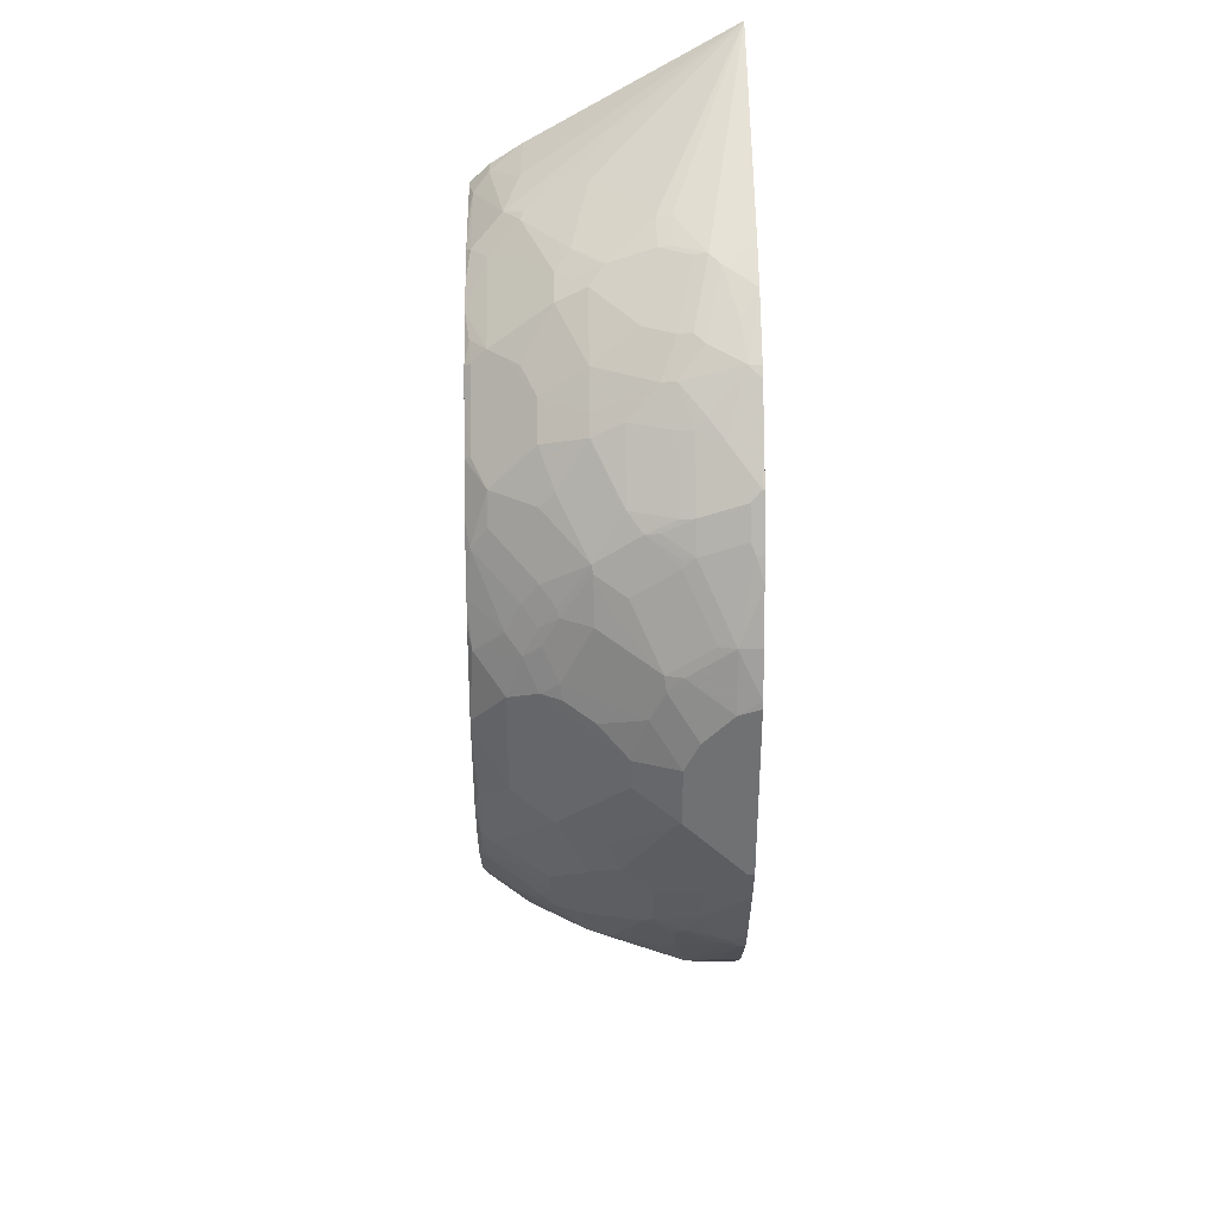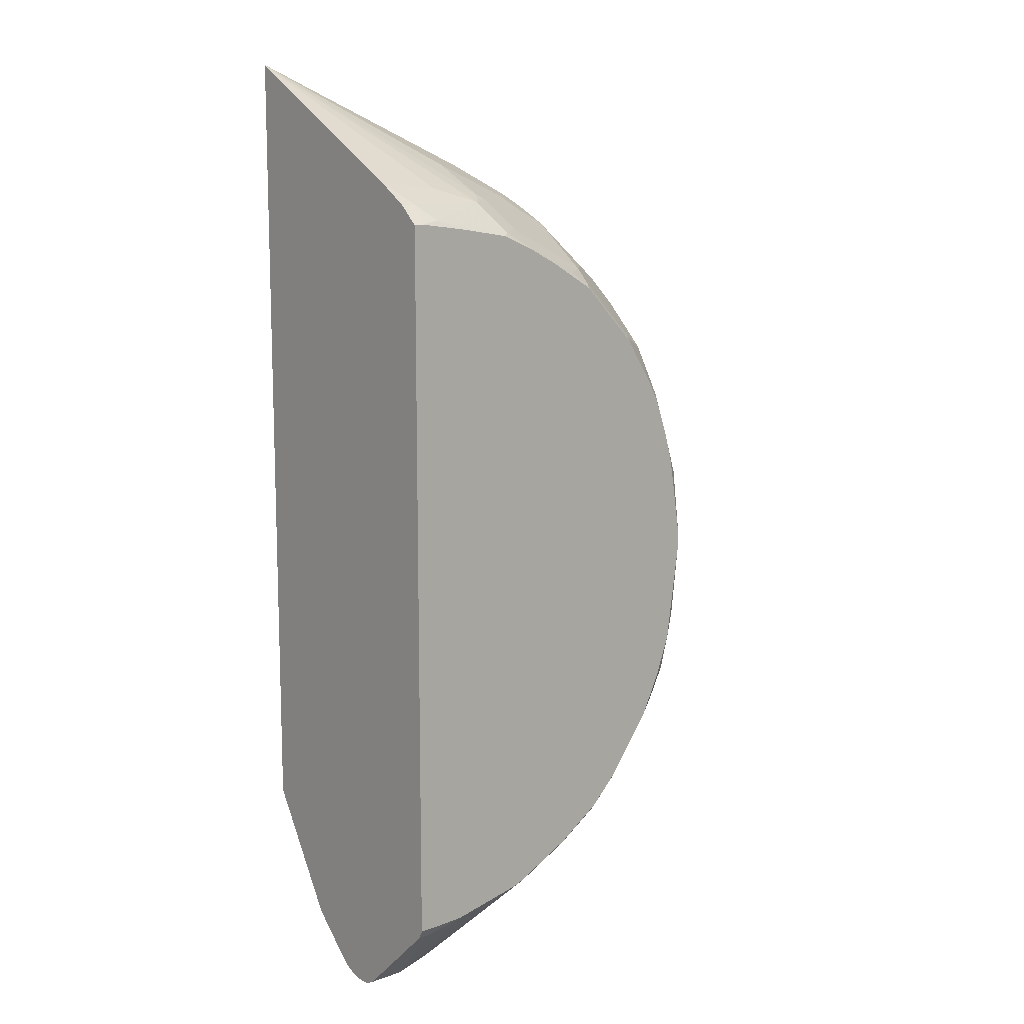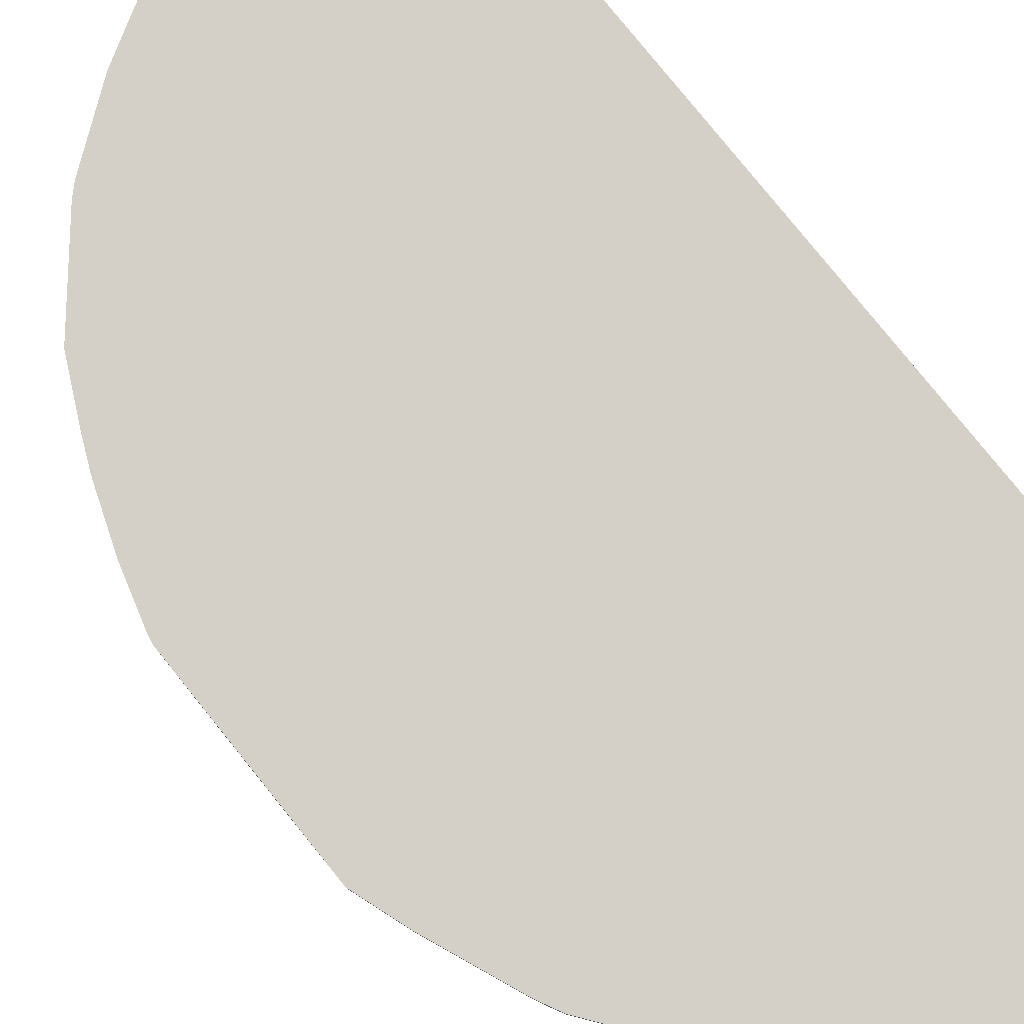
<metadata>
{"format":"obj","ext":"obj","renderer":"f3d","projection":"perspective","resolution":1024,"background":"white","views":[{"elev":34.8,"azim":89.0,"up":"+Z"},{"elev":11.5,"azim":-40.4,"up":"+Z"},{"elev":79.9,"azim":141.1,"up":"+Y"}]}
</metadata>
<code>
v 0.4663 0.006956 0.03604
v 0.4646 0.006956 0.04371
v 0.4663 -0.01459 0.02912
v 0.4663 0.006956 -0.1457
v 0.4517 0.006956 0.0874
v 0.4517 -0.01459 0.0874
v 0.4517 -0.0583 0.05821
v 0.4517 -0.07287 0.04371
v 0.4663 -0.04374 -6.436e-05
v 0.4663 -2.125e-05 -0.1457
v 0.4517 0.006956 -0.1894
v 0.4355 0.006956 0.1311
v 0.4481 -0.03098 0.0874
v 0.4326 0.006956 0.1385
v 0.4226 -2.125e-05 0.1603
v 0.4226 -0.04374 0.1457
v 0.4481 -0.0747 0.05821
v 0.419 -0.133 0.0874
v 0.4481 -0.08926 0.02912
v 0.4517 -0.08746 0.01453
v 0.4663 -0.0583 -0.02906
v 0.4481 -0.0656 -0.153
v 0.4481 -0.03644 -0.1821
v 0.4371 -0.02915 -0.2186
v 0.4481 -0.007291 -0.1967
v 0.4517 -2.125e-05 -0.1894
v 0.4663 -0.0583 -0.08743
v 0.4226 0.006956 -0.2623
v 0.419 -0.06013 0.1457
v 0.4226 0.006956 0.1603
v 0.4129 0.004834 0.1797
v 0.4177 -0.004876 0.17
v 0.4177 -0.04859 0.1554
v 0.419 -0.1184 0.102
v 0.419 -0.1039 0.1165
v 0.4044 -0.1621 0.0874
v 0.419 -0.1621 0.02912
v 0.4044 -0.133 0.1311
v 0.4226 -0.1603 0.01453
v 0.4371 -0.1311 -6.436e-05
v 0.4517 -0.102 -0.02906
v 0.4481 -0.08016 -0.1384
v 0.4335 -0.1093 -0.1675
v 0.4335 -0.08016 -0.1967
v 0.419 -0.08016 -0.2404
v 0.4335 -0.03644 -0.2258
v 0.419 -0.007291 -0.2696
v 0.4226 -2.125e-05 -0.2623
v 0.4517 -0.102 -0.05825
v 0.4481 -0.1093 -0.06554
v 0.419 -0.1676 -0.1238
v 0.4626 -0.0656 -0.09464
v 0.4129 0.006956 -0.2817
v 0.4153 -0.06194 0.153
v 0.4007 -0.09109 0.1676
v 0.4129 0.006956 0.1797
v 0.4045 0.006956 0.1964
v 0.4032 -0.004876 0.1991
v 0.4032 -0.07772 0.17
v 0.4032 -0.04859 0.1845
v 0.4007 -0.1348 0.1384
v 0.4007 -0.1639 0.09469
v 0.3983 -0.1797 0.0728
v 0.3983 -0.1943 0.04371
v 0.4044 -0.1767 0.05821
v 0.4129 -0.1797 0.01453
v 0.4335 -0.1239 -0.1384
v 0.419 -0.153 -0.153
v 0.419 -0.1384 -0.1821
v 0.419 -0.1093 -0.2113
v 0.4135 -0.08746 -0.2477
v 0.419 -0.05101 -0.255
v 0.4135 -0.01459 -0.2769
v 0.4129 -2.125e-05 -0.2817
v 0.4129 -0.1797 -0.1165
v 0.4044 -0.1967 -0.1092
v 0.3989 -0.204 -0.1165
v 0.4135 -0.1749 -0.1311
v 0.3692 0.006956 -0.34
v 0.4007 -0.06194 0.1822
v 0.3861 -0.1057 0.1822
v 0.3983 0.006956 0.2088
v 0.3983 0.004834 0.2088
v 0.3692 -0.0243 0.238
v 0.3594 -0.04859 0.2429
v 0.3861 -0.1785 0.1093
v 0.3716 -0.1348 0.1822
v 0.357 -0.1639 0.1822
v 0.357 -0.1785 0.1676
v 0.3837 -0.1943 0.0874
v 0.3837 -0.2089 0.05821
v 0.3692 -0.238 0.02912
v 0.3983 -0.2089 -6.436e-05
v 0.4032 -0.1991 -6.436e-05
v 0.4135 -0.1457 -0.1894
v 0.4135 -0.1166 -0.2186
v 0.4135 -0.0583 -0.2623
v 0.3698 -0.1457 -0.2769
v 0.3552 -0.1166 -0.3205
v 0.3843 -0.08746 -0.2914
v 0.3989 -0.07287 -0.2769
v 0.3843 -0.0583 -0.3059
v 0.3546 -0.04374 -0.3546
v 0.3692 -0.01459 -0.34
v 0.4032 -0.1991 -0.1019
v 0.3983 -0.2089 -0.1019
v 0.3698 -0.2331 -0.1457
v 0.3546 -0.238 -0.1894
v 0.3606 -0.2259 -0.1967
v 0.3546 0.006956 -0.3546
v 0.357 -0.06194 0.2404
v 0.3424 -0.1057 0.2404
v 0.3424 -0.1348 0.2258
v 0.3391 0.006956 0.2782
v 0.3303 -0.004876 0.2865
v 0.3546 -0.03888 0.2525
v 0.3449 -0.09231 0.2429
v 0.3303 -0.06316 0.272
v 0.3279 -0.2222 0.1676
v 0.3424 -0.2222 0.1384
v 0.34 -0.238 0.1165
v 0.3279 -0.1785 0.2112
v 0.3279 -0.2077 0.1822
v 0.3514 -0.2423 0.0728
v 0.3539 -0.2423 0.06495
v 0.3577 -0.2423 0.05241
v 0.3599 -0.2423 0.04371
v 0.366 -0.2423 0.009103
v 0.3743 -0.2423 -0.04365
v 0.3989 -0.1603 -0.204
v 0.3989 -0.1457 -0.2186
v 0.3534 -0.1676 -0.2842
v 0.3843 -0.1749 -0.2186
v 0.3698 -0.1749 -0.2477
v 0.3698 -0.07287 -0.3205
v 0.3388 -0.1384 -0.3278
v 0.3461 -0.1239 -0.3278
v 0.34 -0.04374 -0.3691
v 0.3108 -0.01459 -0.3983
v 0.3692 -0.238 -0.1311
v 0.3743 -0.2423 -0.04543
v 0.3739 -0.2423 -0.05282
v 0.3433 -0.2423 -0.1985
v 0.3406 -0.2423 -0.204
v 0.34 -0.238 -0.2186
v 0.3593 -0.2423 -0.1548
v 0.3534 -0.2259 -0.2113
v 0.3552 -0.2186 -0.2186
v 0.3108 0.006956 -0.3983
v 0.3279 -0.1348 0.2404
v 0.3279 -0.07653 0.2695
v 0.3303 0.006956 0.2865
v 0.3108 -0.03888 0.2963
v 0.2737 0.006956 0.3282
v 0.2963 -0.009731 0.3109
v 0.2987 -0.06194 0.2987
v 0.2987 -0.2368 0.1822
v 0.295 -0.2423 0.1785
v 0.3242 -0.2423 0.1347
v 0.3379 -0.2423 0.1101
v 0.3432 -0.2423 0.0961
v 0.2987 -0.1785 0.2404
v 0.255 -0.2222 0.2404
v 0.3534 -0.1821 -0.2696
v 0.3206 -0.204 -0.2914
v 0.3096 -0.2113 -0.2987
v 0.2659 -0.1967 -0.357
v 0.2659 -0.153 -0.3861
v 0.2817 -0.1311 -0.3837
v 0.2817 -0.0583 -0.4129
v 0.2089 -0.02915 -0.4857
v 0.2295 -0.007291 -0.4736
v 0.2283 -2.125e-05 -0.476
v 0.3379 -0.2423 -0.2094
v 0.3233 -0.2423 -0.2386
v 0.3242 -0.2404 -0.2404
v 0.3388 -0.2259 -0.2404
v 0.2283 0.006956 -0.476
v 0.2987 -0.1348 0.2695
v 0.2526 -0.0243 0.34
v 0.3011 -0.04859 0.3011
v 0.2697 0.006956 0.3305
v 0.255 -0.1057 0.3133
v 0.2841 -0.09109 0.2987
v 0.2429 -0.034 0.3448
v 0.2404 -0.04737 0.3424
v 0.2259 -0.07653 0.3424
v 0.2404 -0.2368 0.2404
v 0.2368 -0.2423 0.2368
v 0.2404 -0.1639 0.2987
v 0.2696 -0.1931 0.2549
v 0.255 -0.2077 0.2549
v 0.2805 -0.2404 -0.2987
v 0.2805 -0.2113 -0.3278
v 0.2514 -0.2404 -0.3278
v 0.2514 -0.2259 -0.3424
v 0.2077 -0.2404 -0.357
v 0.2368 -0.1821 -0.3861
v 0.1785 -0.08016 -0.4882
v 0.1943 -0.0583 -0.4857
v 0.1913 -0.04374 -0.4918
v 0.1895 -0.02915 -0.4955
v 0.2796 -0.2423 -0.2969
v 0.2186 0.006956 -0.4809
v 0.2404 -0.1348 0.3133
v 0.2332 0.006956 0.3513
v 0.217 0.006956 0.3603
v 0.0146 0.006956 0.4598
v 0.1992 -0.06316 0.3594
v 0.2283 -0.06316 0.3448
v 0.1967 -0.07653 0.357
v 0.2259 -0.1202 0.3278
v 0.2404 -0.2222 0.2549
v 0.2186 -0.238 0.2525
v 0.1895 -0.2423 0.264
v 0.2259 -0.1493 0.3133
v 0.2113 -0.1639 0.3133
v 0.2259 -0.1931 0.2841
v 0.265 -0.2423 -0.3115
v 0.2504 -0.2423 -0.326
v 0.2068 -0.2423 -0.3552
v 0.1485 -0.2423 -0.3843
v 0.1494 -0.2404 -0.3861
v 0.164 -0.1967 -0.4153
v 0.1348 -0.1239 -0.4882
v 0.133 -0.1166 -0.4918
v 0.1621 -0.08746 -0.4918
v 0.1767 -0.07287 -0.4918
v 0.1749 -0.0583 -0.4955
v 0.1895 -0.01459 -0.4955
v 0.211 0.006956 -0.4837
v 0.1967 -0.007291 -0.4918
v 0.01327 0.006956 0.4602
v 0.1312 -0.133 0.3606
v 0.1603 -0.1039 0.3606
v 0.1749 -0.08926 0.3606
v 0.1895 -0.0747 0.3606
v 0.1895 -0.1475 0.3314
v 0.1967 -0.1493 0.3278
v 0.153 -0.1202 0.357
v 0.2113 -0.2222 0.2695
v 0.153 -0.2222 0.2987
v 0.1603 -0.2423 0.2785
v 0.1676 -0.1931 0.3133
v 0.1385 -0.1931 0.3278
v 0.1367 -0.2423 -0.3886
v 0.09229 -0.1409 -0.4906
v 0.1057 -0.1384 -0.4882
v 0.1215 -0.1263 -0.4906
v 0.1166 -0.1166 -0.4955
v 0.1312 -0.102 -0.4955
v 0.01327 -0.1311 -0.4955
v 0.1825 0.006956 -0.4917
v 0.01327 -0.192 0.3459
v 0.07287 -0.1943 0.34
v 0.1166 -0.2089 0.3254
v 0.1312 -0.1913 0.3314
v 0.01327 0.006956 -0.321
v 0.1312 -0.238 0.2963
v 0.1258 -0.2423 0.2931
v 0.06387 -0.2423 -0.4032
v 0.04861 -0.1554 -0.4906
v 0.08746 -0.1311 -0.4955
v 0.01327 -0.1153 -0.4903
v 0.1818 0.006956 -0.4916
v 0.01327 -0.1457 -0.4955
v 0.01327 -0.1929 0.3454
v 0.02919 -0.2234 0.3254
v 0.04373 -0.238 0.3109
v 0.01327 -0.0626 -0.4406
v 0.07287 -0.2423 0.3014
v 0.06285 -0.2423 -0.4034
v 0.01327 -0.1554 -0.4906
v 0.04373 -0.1457 -0.4955
v 0.02431 -0.238 -0.4129
v 0.01327 -0.1063 -0.4843
v 0.01327 -0.2234 0.3254
v 0.02378 -0.2423 0.3077
v 0.03283 -0.2423 -0.4044
v 0.01327 -0.238 -0.4129
v 0.01327 -0.2423 0.3074
v 0.0146 -0.2423 0.3077
v 0.01327 -0.2423 -0.4044
f 164 177 165
f 156 186 187
f 156 187 183
f 277 281 282
f 157 188 189
f 157 189 158
f 162 191 192
f 162 190 191
f 162 192 163
f 163 192 213
f 165 177 166
f 163 213 188
f 162 179 190
f 156 185 186
f 153 180 185
f 156 184 179
f 145 176 177
f 145 177 147
f 166 193 195
f 147 177 148
f 148 177 164
f 150 151 179
f 156 181 185
f 150 179 162
f 153 155 180
f 153 185 181
f 153 181 156
f 154 182 180
f 154 180 155
f 156 183 184
f 151 156 179
f 166 195 194
f 171 173 172
f 166 177 176
f 175 193 176
f 179 184 205
f 179 205 190
f 180 206 207
f 180 207 185
f 180 182 206
f 175 203 193
f 183 205 184
f 185 207 208
f 185 208 209
f 185 209 210
f 185 210 187
f 145 175 176
f 185 187 186
f 183 187 205
f 166 194 167
f 171 178 173
f 171 230 204
f 166 176 193
f 167 194 195
f 167 195 196
f 167 196 197
f 167 197 198
f 167 198 168
f 171 204 178
f 168 198 199
f 168 200 169
f 169 200 171
f 169 171 170
f 171 200 201
f 171 201 202
f 171 202 230
f 168 199 200
f 145 174 175
f 124 283 279
f 140 142 146
f 124 261 246
f 124 272 261
f 124 279 272
f 124 281 283
f 124 282 281
f 124 278 282
f 124 271 278
f 124 260 271
f 124 243 260
f 124 215 243
f 124 189 215
f 124 158 189
f 124 159 158
f 124 160 159
f 124 161 160
f 123 163 157
f 123 162 163
f 187 210 209
f 117 118 151
f 118 153 156
f 118 156 151
f 119 123 157
f 119 157 158
f 124 246 222
f 119 158 159
f 119 121 120
f 121 159 160
f 121 160 161
f 121 161 124
f 122 150 162
f 122 162 123
f 119 159 121
f 124 222 221
f 124 221 220
f 124 220 219
f 133 148 134
f 134 148 164
f 136 166 167
f 136 167 168
f 136 168 169
f 136 169 137
f 132 166 136
f 137 169 138
f 138 170 171
f 138 171 172
f 138 172 173
f 138 173 139
f 139 173 178
f 139 178 149
f 138 169 170
f 144 174 145
f 132 165 166
f 132 134 164
f 124 219 203
f 124 203 175
f 124 175 174
f 124 174 144
f 124 144 143
f 124 143 146
f 132 164 165
f 124 146 142
f 124 141 129
f 124 129 128
f 124 128 127
f 124 127 126
f 124 126 125
f 130 133 131
f 124 142 141
f 187 209 211
f 233 270 276
f 187 212 205
f 242 256 259
f 242 245 256
f 242 244 245
f 242 259 243
f 238 245 239
f 238 257 245
f 234 238 240
f 234 257 238
f 234 240 235
f 233 267 254
f 233 277 267
f 233 281 277
f 233 283 281
f 233 280 283
f 233 273 280
f 233 266 273
f 233 252 266
f 226 251 227
f 226 249 250
f 227 251 229
f 227 229 228
f 230 252 253
f 230 253 232
f 243 259 260
f 231 232 253
f 233 255 256
f 233 256 257
f 233 257 234
f 233 258 270
f 233 276 264
f 233 264 252
f 233 254 255
f 226 250 251
f 245 257 256
f 246 262 247
f 115 155 153
f 275 283 280
f 275 279 283
f 272 279 275
f 269 278 271
f 268 278 269
f 268 282 278
f 268 277 282
f 267 277 268
f 265 276 270
f 264 276 265
f 262 280 273
f 262 275 280
f 262 272 275
f 262 274 263
f 262 266 274
f 262 273 266
f 247 262 263
f 247 263 250
f 247 250 249
f 252 264 265
f 252 265 253
f 254 267 268
f 246 261 262
f 254 268 255
f 256 268 269
f 256 269 259
f 258 265 270
f 259 269 260
f 260 269 271
f 261 272 262
f 255 268 256
f 225 249 226
f 225 247 249
f 225 248 247
f 202 250 263
f 202 251 250
f 202 229 251
f 201 229 202
f 201 228 229
f 200 228 201
f 199 228 200
f 199 227 228
f 199 226 227
f 199 225 226
f 198 225 199
f 197 225 198
f 197 224 225
f 197 223 224
f 197 222 223
f 197 221 222
f 195 221 197
f 188 213 214
f 188 214 189
f 189 214 215
f 190 205 216
f 190 216 217
f 190 217 218
f 202 263 274
f 190 218 213
f 190 192 191
f 193 203 219
f 193 219 195
f 195 197 196
f 195 219 220
f 195 220 221
f 190 213 192
f 202 274 266
f 202 266 252
f 202 252 230
f 213 241 215
f 213 215 214
f 215 241 242
f 215 242 243
f 217 244 242
f 217 242 218
f 213 218 241
f 217 239 245
f 218 242 241
f 222 246 223
f 223 246 247
f 223 247 248
f 223 248 225
f 223 225 224
f 217 245 244
f 187 211 212
f 212 240 238
f 212 236 235
f 204 230 232
f 204 232 231
f 205 212 216
f 208 233 234
f 208 234 235
f 208 235 236
f 212 235 240
f 208 236 237
f 208 211 209
f 211 237 212
f 212 238 239
f 212 239 217
f 212 217 216
f 212 237 236
f 208 237 211
f 115 154 155
f 157 163 188
f 115 118 116
f 28 47 53
f 28 48 47
f 27 43 42
f 27 52 43
f 27 51 52
f 27 50 51
f 27 49 50
f 25 48 26
f 25 47 48
f 24 47 25
f 24 46 47
f 23 46 24
f 23 45 46
f 23 44 45
f 22 27 42
f 22 44 23
f 22 43 44
f 17 34 18
f 17 35 34
f 18 36 37
f 18 37 19
f 18 34 38
f 18 38 36
f 29 33 54
f 19 37 20
f 20 39 40
f 20 40 41
f 20 41 21
f 21 41 49
f 21 49 27
f 22 42 43
f 20 37 39
f 16 33 29
f 29 54 55
f 31 56 57
f 45 97 72
f 45 71 97
f 44 70 45
f 43 70 44
f 43 69 70
f 43 68 69
f 43 67 68
f 43 52 67
f 41 50 49
f 41 66 50
f 39 41 40
f 39 66 41
f 37 66 39
f 37 64 66
f 37 65 64
f 36 65 37
f 36 64 65
f 31 57 58
f 31 58 32
f 32 58 60
f 32 60 33
f 33 59 55
f 33 55 54
f 29 55 35
f 33 60 59
f 35 55 61
f 35 61 38
f 36 38 61
f 36 61 62
f 36 62 63
f 36 63 64
f 34 35 38
f 15 32 33
f 15 31 32
f 15 56 31
f 1 56 30
f 1 57 56
f 1 82 57
f 1 114 82
f 1 152 114
f 1 154 152
f 1 182 154
f 1 206 182
f 1 207 206
f 1 208 207
f 1 233 208
f 1 258 233
f 1 265 258
f 1 253 265
f 1 231 253
f 1 204 231
f 1 178 204
f 115 152 154
f 1 2 3
f 1 3 9
f 1 9 21
f 1 21 27
f 1 27 10
f 1 30 14
f 1 10 4
f 1 11 28
f 1 28 53
f 1 53 79
f 1 79 110
f 1 110 149
f 1 149 178
f 1 4 11
f 1 14 12
f 1 12 5
f 1 5 2
f 8 19 20
f 8 20 21
f 8 21 9
f 10 22 23
f 10 23 24
f 10 24 25
f 8 18 19
f 10 25 26
f 11 26 48
f 11 48 28
f 13 29 35
f 13 35 17
f 14 30 15
f 15 30 56
f 10 27 22
f 45 72 46
f 8 17 18
f 6 29 13
f 2 5 6
f 2 6 3
f 3 6 7
f 3 7 8
f 3 8 9
f 4 10 26
f 7 17 8
f 4 26 11
f 6 13 17
f 6 17 7
f 6 12 14
f 6 14 15
f 6 15 16
f 6 16 29
f 5 12 6
f 45 70 71
f 15 33 16
f 47 72 97
f 96 131 98
f 95 130 131
f 95 109 130
f 93 105 94
f 93 106 105
f 93 141 106
f 93 129 141
f 92 129 93
f 92 128 129
f 92 127 128
f 92 126 127
f 92 125 126
f 92 124 125
f 91 121 124
f 91 124 92
f 90 121 91
f 88 119 89
f 84 115 116
f 84 116 85
f 85 117 112
f 85 112 111
f 85 116 118
f 85 118 117
f 97 101 135
f 86 89 119
f 86 120 121
f 86 121 90
f 87 113 88
f 88 113 122
f 88 122 123
f 88 123 119
f 86 119 120
f 97 135 102
f 98 132 99
f 98 131 133
f 108 145 147
f 108 147 109
f 108 140 146
f 108 146 143
f 109 147 148
f 109 148 133
f 108 144 145
f 109 133 130
f 112 117 151
f 112 151 150
f 113 150 122
f 114 152 115
f 46 72 47
f 115 153 118
f 112 150 113
f 84 114 115
f 108 143 144
f 106 142 140
f 98 133 134
f 98 134 132
f 99 135 100
f 99 132 136
f 99 136 137
f 99 137 103
f 107 140 108
f 99 103 135
f 102 135 103
f 103 137 138
f 103 138 139
f 103 139 149
f 103 149 110
f 106 141 142
f 100 135 101
f 83 114 84
f 95 131 96
f 47 73 74
f 58 83 84
f 58 85 60
f 59 60 80
f 60 85 80
f 61 86 62
f 61 81 87
f 57 83 58
f 61 87 88
f 61 89 86
f 62 86 90
f 62 90 63
f 63 90 64
f 64 90 91
f 64 91 92
f 61 88 89
f 64 92 93
f 57 82 83
f 55 80 81
f 47 97 73
f 82 114 83
f 47 74 53
f 50 66 75
f 50 75 51
f 51 75 76
f 55 81 61
f 51 76 77
f 51 78 68
f 51 68 67
f 51 67 52
f 53 74 104
f 53 104 79
f 55 59 80
f 51 77 78
f 64 93 66
f 58 84 85
f 66 94 105
f 76 106 77
f 77 106 140
f 77 140 107
f 77 107 108
f 77 108 109
f 77 109 78
f 76 105 106
f 78 109 95
f 79 103 110
f 80 85 111
f 80 111 112
f 80 112 81
f 66 93 94
f 81 113 87
f 79 104 103
f 75 105 76
f 81 112 113
f 73 97 102
f 74 103 104
f 68 78 95
f 68 95 69
f 69 95 70
f 70 95 96
f 70 96 71
f 71 96 98
f 66 105 75
f 71 99 100
f 71 100 101
f 71 101 97
f 73 102 103
f 73 103 74
f 71 98 99

</code>
